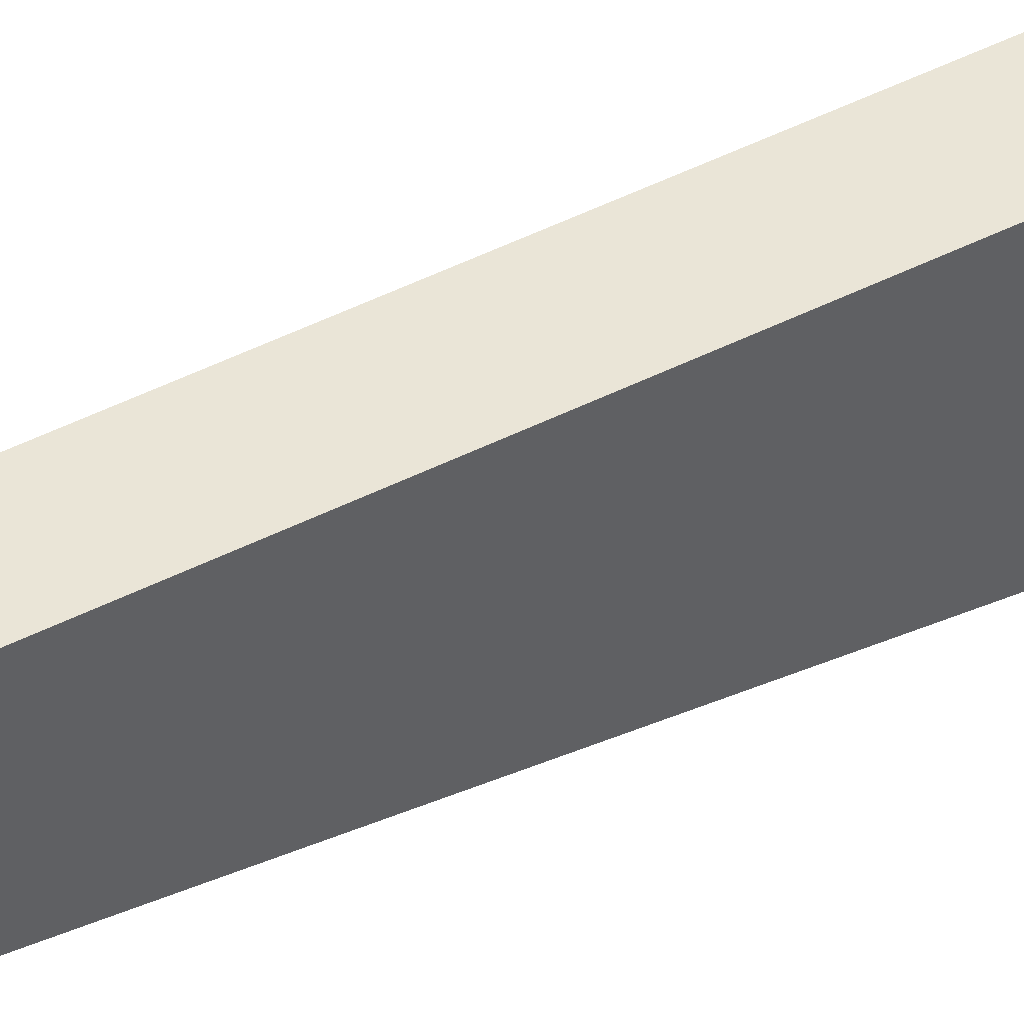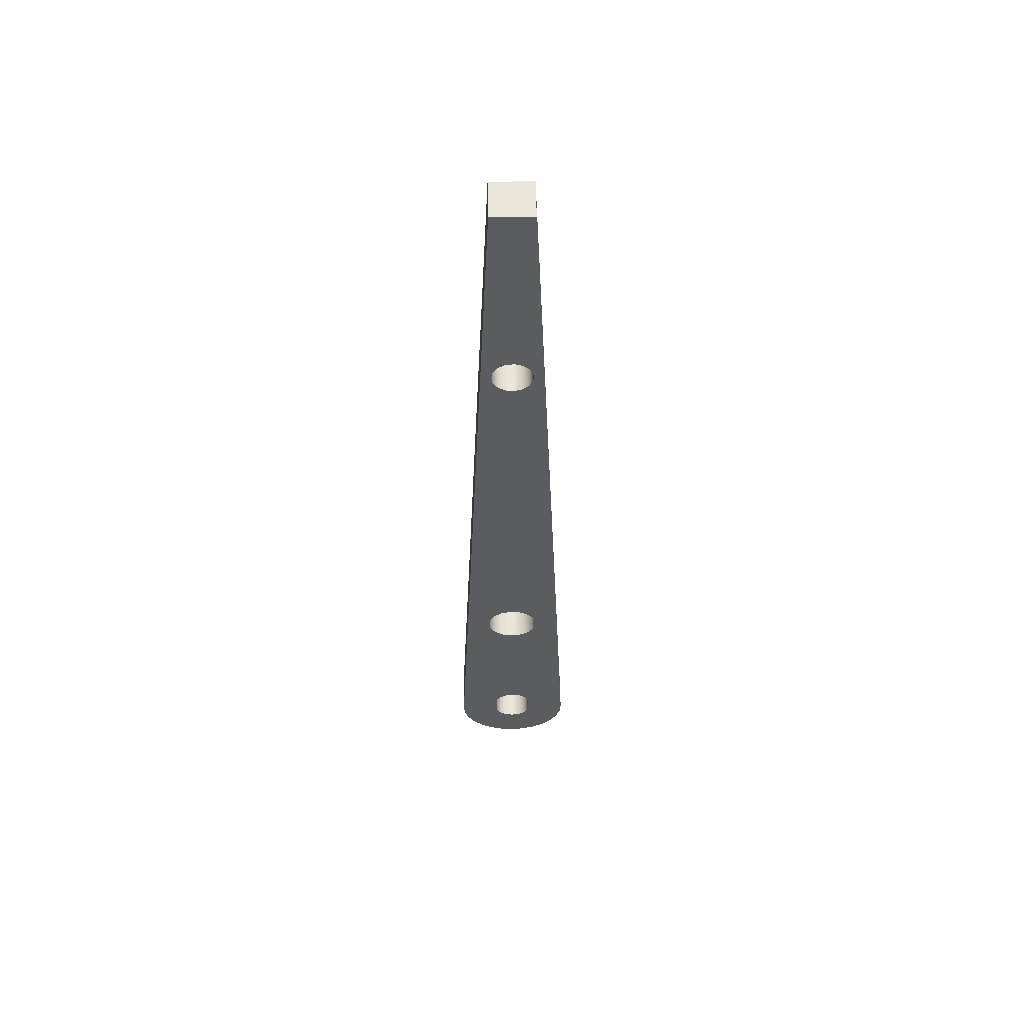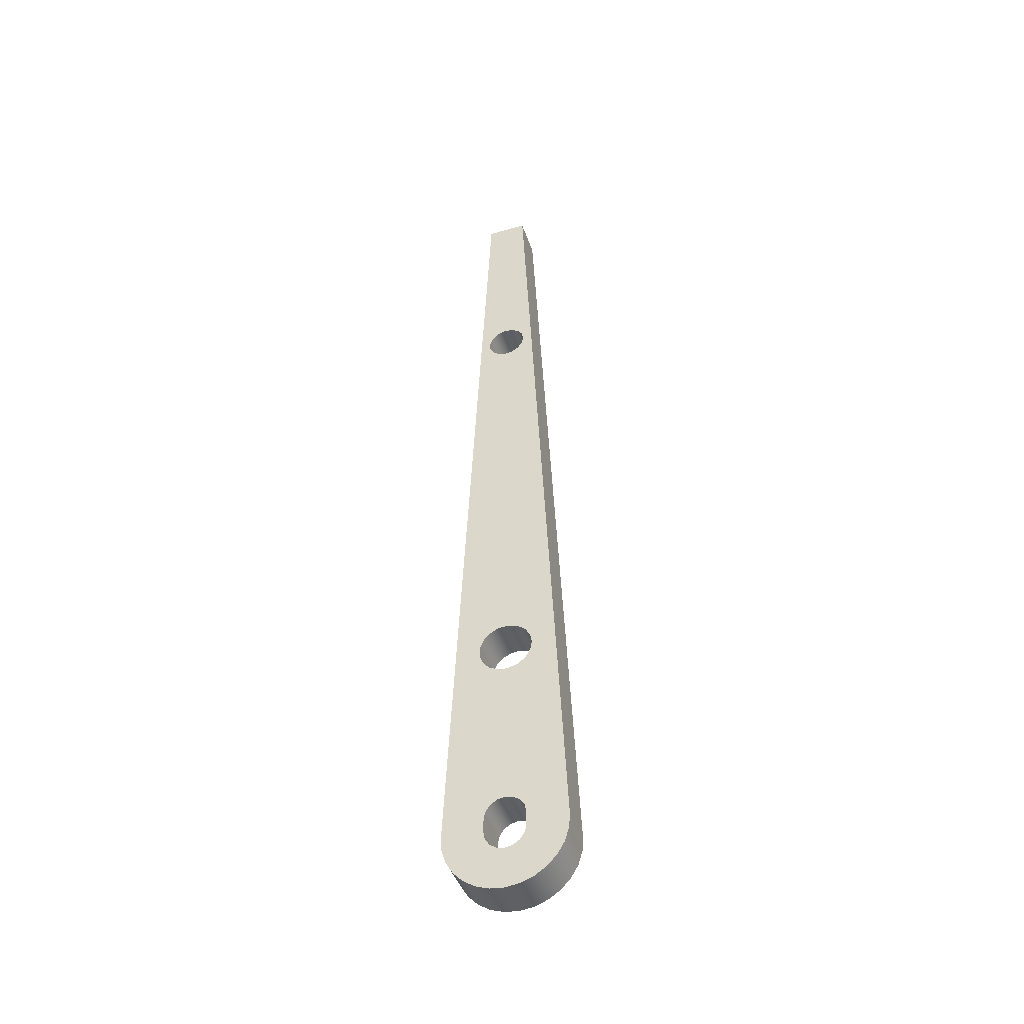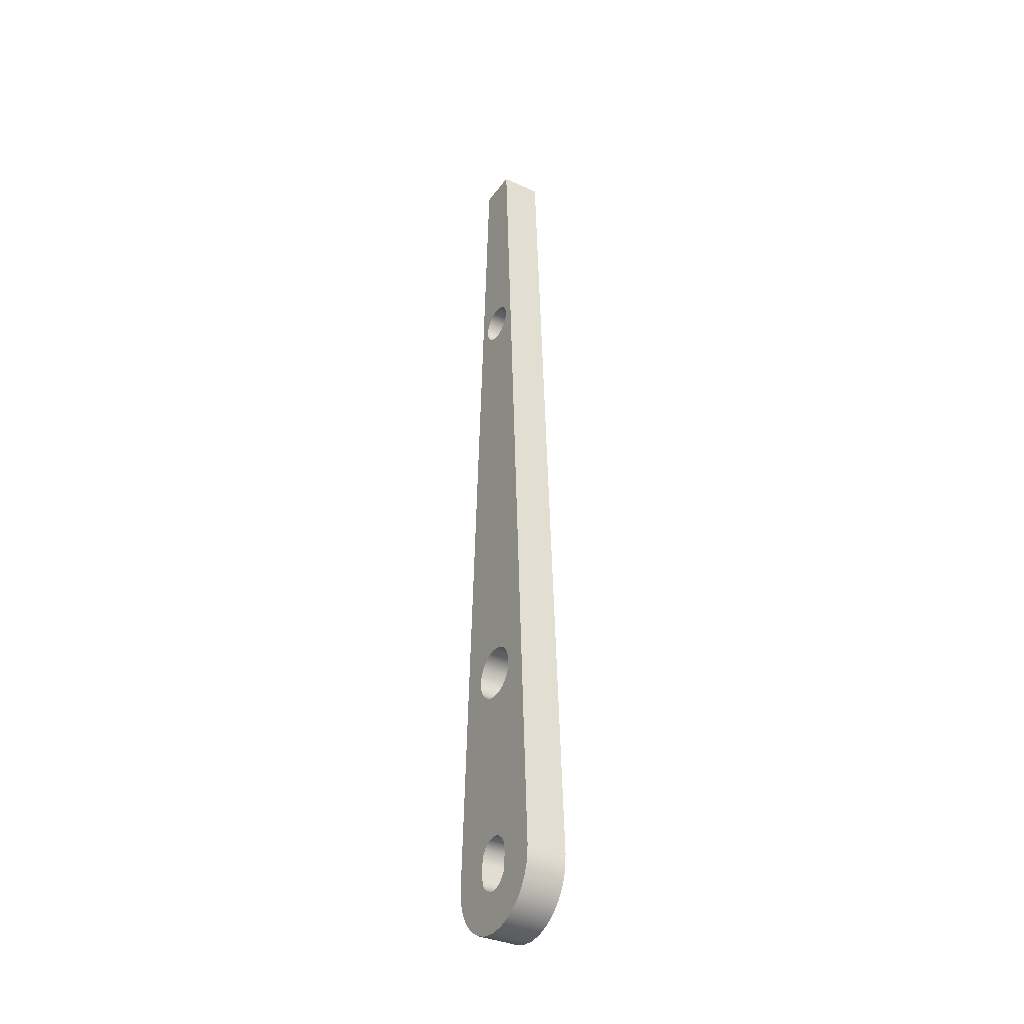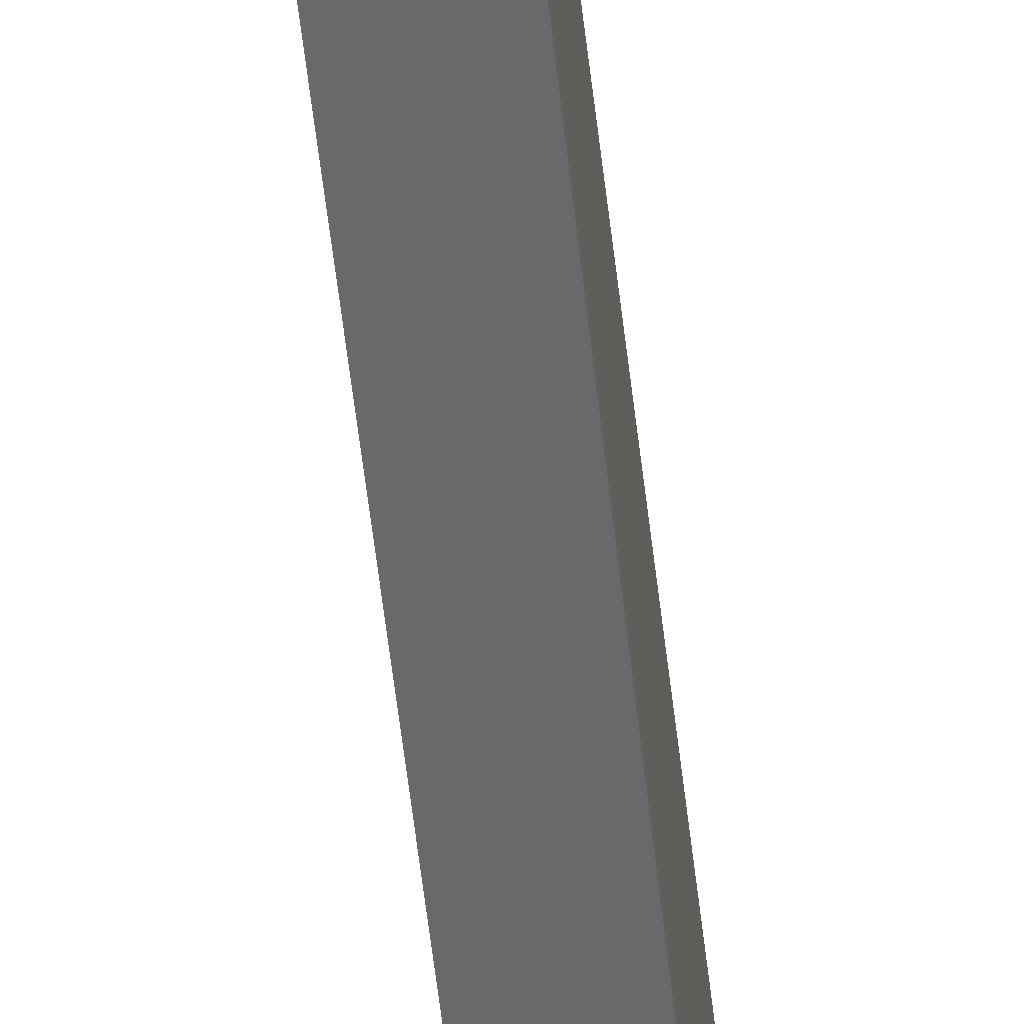
<metadata>
{"format":"obj","ext":"obj","renderer":"f3d","projection":"perspective","resolution":1024,"background":"white","views":[{"elev":45.0,"azim":61.6,"up":"+Y"},{"elev":56.3,"azim":88.9,"up":"+Z"},{"elev":-44.2,"azim":-71.6,"up":"+Z"},{"elev":-35.1,"azim":148.9,"up":"+Z"},{"elev":-50.0,"azim":6.0,"up":"+Y"}]}
</metadata>
<code>
v -0.15 -0.15 3.4
v -0.15 -0.137 3.339
v -0.15 -0.1004 3.289
v -0.15 -0.04635 3.257
v -0.15 0.01568 3.251
v -0.15 0.075 3.27
v -0.15 0.1214 3.312
v -0.15 0.1467 3.369
v -0.15 0.1467 3.431
v -0.15 0.1214 3.488
v -0.15 0.075 3.53
v -0.15 0.01568 3.549
v -0.15 -0.04635 3.543
v -0.15 -0.1004 3.511
v -0.15 -0.137 3.461
v -0.15 -0.15 -1.55
v -0.15 -0.1386 -1.607
v -0.15 -0.1061 -1.656
v -0.15 -0.0574 -1.689
v -0.15 -8.344e-18 -1.7
v -0.15 0.0574 -1.689
v -0.15 0.1061 -1.656
v -0.15 0.1386 -1.607
v -0.15 0.15 -1.55
v -0.15 0.15 -1.45
v -0.15 0.1386 -1.393
v -0.15 0.1061 -1.344
v -0.15 0.0574 -1.311
v -0.15 1.001e-17 -1.3
v -0.15 -0.0574 -1.311
v -0.15 -0.1061 -1.344
v -0.15 -0.1386 -1.393
v -0.15 -0.15 -1.45
v -0.15 -0.2 0
v -0.15 -0.1865 -0.07225
v -0.15 -0.1478 -0.1347
v -0.15 -0.08915 -0.179
v -0.15 -0.01845 -0.1991
v -0.15 0.05473 -0.1924
v -0.15 0.1205 -0.1596
v -0.15 0.17 -0.1053
v -0.15 0.1966 -0.03675
v -0.15 0.1966 0.03675
v -0.15 0.17 0.1053
v -0.15 0.1205 0.1596
v -0.15 0.05473 0.1924
v -0.15 -0.01845 0.1991
v -0.15 -0.08915 0.179
v -0.15 -0.1478 0.1347
v -0.15 -0.1865 0.07225
v -0.15 0.4495 -1.529
v -0.15 0.4423 -1.633
v -0.15 0.4116 -1.732
v -0.15 0.3591 -1.821
v -0.15 0.2874 -1.896
v -0.15 0.2005 -1.953
v -0.15 0.103 -1.988
v -0.15 -4.51e-17 -2
v -0.15 -0.103 -1.988
v -0.15 -0.2005 -1.953
v -0.15 -0.2874 -1.896
v -0.15 -0.3591 -1.821
v -0.15 -0.4116 -1.732
v -0.15 -0.4423 -1.633
v -0.15 -0.4495 -1.529
v -0.15 -0.15 5
v -0.15 0.15 5
v -0.15 -0.2 0
v -0.15 -0.1865 0.07225
v -0.15 -0.1478 0.1347
v -0.15 -0.08915 0.179
v -0.15 -0.01845 0.1991
v -0.15 0.05473 0.1924
v -0.15 0.1205 0.1596
v -0.15 0.17 0.1053
v -0.15 0.1966 0.03675
v -0.15 0.1966 -0.03675
v -0.15 0.17 -0.1053
v -0.15 0.1205 -0.1596
v -0.15 0.05473 -0.1924
v -0.15 -0.01845 -0.1991
v -0.15 -0.08915 -0.179
v -0.15 -0.1478 -0.1347
v -0.15 -0.1865 -0.07225
v 0.15 -0.2 0
v 0.15 -0.1865 -0.07225
v 0.15 -0.1478 -0.1347
v 0.15 -0.08915 -0.179
v 0.15 -0.01845 -0.1991
v 0.15 0.05473 -0.1924
v 0.15 0.1205 -0.1596
v 0.15 0.17 -0.1053
v 0.15 0.1966 -0.03675
v 0.15 0.1966 0.03675
v 0.15 0.17 0.1053
v 0.15 0.1205 0.1596
v 0.15 0.05473 0.1924
v 0.15 -0.01845 0.1991
v 0.15 -0.08915 0.179
v 0.15 -0.1478 0.1347
v 0.15 -0.1865 0.07225
v 0.15 -0.2 0
v -0.15 -0.2 0
v -0.15 0.15 -1.55
v 0.15 0.15 -1.55
v 0.15 0.15 -1.45
v -0.15 0.15 -1.45
v -0.15 0.15 -1.45
v 0.15 0.15 -1.45
v 0.15 0.1386 -1.393
v 0.15 0.1061 -1.344
v 0.15 0.0574 -1.311
v 0.15 1.001e-17 -1.3
v 0.15 -0.0574 -1.311
v 0.15 -0.1061 -1.344
v 0.15 -0.1386 -1.393
v 0.15 -0.15 -1.45
v -0.15 -0.15 -1.45
v -0.15 -0.1386 -1.393
v -0.15 -0.1061 -1.344
v -0.15 -0.0574 -1.311
v -0.15 1.001e-17 -1.3
v -0.15 0.0574 -1.311
v -0.15 0.1061 -1.344
v -0.15 0.1386 -1.393
v -0.15 -0.15 -1.45
v 0.15 -0.15 -1.45
v 0.15 -0.15 -1.55
v -0.15 -0.15 -1.55
v -0.15 -0.15 -1.55
v 0.15 -0.15 -1.55
v 0.15 -0.1386 -1.607
v 0.15 -0.1061 -1.656
v 0.15 -0.0574 -1.689
v 0.15 -8.344e-18 -1.7
v 0.15 0.0574 -1.689
v 0.15 0.1061 -1.656
v 0.15 0.1386 -1.607
v 0.15 0.15 -1.55
v -0.15 0.15 -1.55
v -0.15 0.1386 -1.607
v -0.15 0.1061 -1.656
v -0.15 0.0574 -1.689
v -0.15 -8.344e-18 -1.7
v -0.15 -0.0574 -1.689
v -0.15 -0.1061 -1.656
v -0.15 -0.1386 -1.607
v -0.15 -0.15 3.4
v -0.15 -0.137 3.461
v -0.15 -0.1004 3.511
v -0.15 -0.04635 3.543
v -0.15 0.01568 3.549
v -0.15 0.075 3.53
v -0.15 0.1214 3.488
v -0.15 0.1467 3.431
v -0.15 0.1467 3.369
v -0.15 0.1214 3.312
v -0.15 0.075 3.27
v -0.15 0.01568 3.251
v -0.15 -0.04635 3.257
v -0.15 -0.1004 3.289
v -0.15 -0.137 3.339
v 0.15 -0.15 3.4
v 0.15 -0.137 3.339
v 0.15 -0.1004 3.289
v 0.15 -0.04635 3.257
v 0.15 0.01568 3.251
v 0.15 0.075 3.27
v 0.15 0.1214 3.312
v 0.15 0.1467 3.369
v 0.15 0.1467 3.431
v 0.15 0.1214 3.488
v 0.15 0.075 3.53
v 0.15 0.01568 3.549
v 0.15 -0.04635 3.543
v 0.15 -0.1004 3.511
v 0.15 -0.137 3.461
v 0.15 -0.15 3.4
v -0.15 -0.15 3.4
v -0.15 -0.4495 -1.529
v 0.15 -0.4495 -1.529
v 0.15 -0.15 5
v -0.15 -0.15 5
v -0.15 -0.15 5
v 0.15 -0.15 5
v 0.15 0.15 5
v -0.15 0.15 5
v -0.15 0.15 5
v 0.15 0.15 5
v 0.15 0.4495 -1.529
v -0.15 0.4495 -1.529
v -0.15 0.4495 -1.529
v 0.15 0.4495 -1.529
v 0.15 0.4423 -1.633
v 0.15 0.4116 -1.732
v 0.15 0.3591 -1.821
v 0.15 0.2874 -1.896
v 0.15 0.2005 -1.953
v 0.15 0.103 -1.988
v 0.15 -4.51e-17 -2
v 0.15 -0.103 -1.988
v 0.15 -0.2005 -1.953
v 0.15 -0.2874 -1.896
v 0.15 -0.3591 -1.821
v 0.15 -0.4116 -1.732
v 0.15 -0.4423 -1.633
v 0.15 -0.4495 -1.529
v -0.15 -0.4495 -1.529
v -0.15 -0.4423 -1.633
v -0.15 -0.4116 -1.732
v -0.15 -0.3591 -1.821
v -0.15 -0.2874 -1.896
v -0.15 -0.2005 -1.953
v -0.15 -0.103 -1.988
v -0.15 -4.51e-17 -2
v -0.15 0.103 -1.988
v -0.15 0.2005 -1.953
v -0.15 0.2874 -1.896
v -0.15 0.3591 -1.821
v -0.15 0.4116 -1.732
v -0.15 0.4423 -1.633
v 0.15 -0.15 3.4
v 0.15 -0.137 3.461
v 0.15 -0.1004 3.511
v 0.15 -0.04635 3.543
v 0.15 0.01568 3.549
v 0.15 0.075 3.53
v 0.15 0.1214 3.488
v 0.15 0.1467 3.431
v 0.15 0.1467 3.369
v 0.15 0.1214 3.312
v 0.15 0.075 3.27
v 0.15 0.01568 3.251
v 0.15 -0.04635 3.257
v 0.15 -0.1004 3.289
v 0.15 -0.137 3.339
v 0.15 0.15 -1.55
v 0.15 0.1386 -1.607
v 0.15 0.1061 -1.656
v 0.15 0.0574 -1.689
v 0.15 -8.344e-18 -1.7
v 0.15 -0.0574 -1.689
v 0.15 -0.1061 -1.656
v 0.15 -0.1386 -1.607
v 0.15 -0.15 -1.55
v 0.15 -0.15 -1.45
v 0.15 -0.1386 -1.393
v 0.15 -0.1061 -1.344
v 0.15 -0.0574 -1.311
v 0.15 1.001e-17 -1.3
v 0.15 0.0574 -1.311
v 0.15 0.1061 -1.344
v 0.15 0.1386 -1.393
v 0.15 0.15 -1.45
v 0.15 -0.2 0
v 0.15 -0.1865 0.07225
v 0.15 -0.1478 0.1347
v 0.15 -0.08915 0.179
v 0.15 -0.01845 0.1991
v 0.15 0.05473 0.1924
v 0.15 0.1205 0.1596
v 0.15 0.17 0.1053
v 0.15 0.1966 0.03675
v 0.15 0.1966 -0.03675
v 0.15 0.17 -0.1053
v 0.15 0.1205 -0.1596
v 0.15 0.05473 -0.1924
v 0.15 -0.01845 -0.1991
v 0.15 -0.08915 -0.179
v 0.15 -0.1478 -0.1347
v 0.15 -0.1865 -0.07225
v 0.15 -0.4495 -1.529
v 0.15 -0.4423 -1.633
v 0.15 -0.4116 -1.732
v 0.15 -0.3591 -1.821
v 0.15 -0.2874 -1.896
v 0.15 -0.2005 -1.953
v 0.15 -0.103 -1.988
v 0.15 -4.51e-17 -2
v 0.15 0.103 -1.988
v 0.15 0.2005 -1.953
v 0.15 0.2874 -1.896
v 0.15 0.3591 -1.821
v 0.15 0.4116 -1.732
v 0.15 0.4423 -1.633
v 0.15 0.4495 -1.529
v 0.15 0.15 5
v 0.15 -0.15 5
g dcf84b1a-e320-11ea-bf0d-54bf646e7e1f
f 2 50 1
f 1 50 34
f 1 34 65
f 65 34 35
f 65 35 62
f 62 35 33
f 62 33 61
f 61 33 16
f 61 16 60
f 60 16 17
f 60 17 59
f 59 17 18
f 59 18 19
f 50 2 49
f 49 2 3
f 49 3 48
f 48 3 4
f 48 4 47
f 47 4 5
f 47 5 46
f 46 5 6
f 46 6 45
f 45 6 7
f 45 7 44
f 44 7 8
f 44 8 43
f 43 8 51
f 43 51 42
f 42 51 54
f 42 54 25
f 25 54 55
f 25 55 24
f 24 55 56
f 24 56 23
f 23 56 57
f 23 57 22
f 22 57 21
f 21 57 58
f 21 58 20
f 20 58 19
f 19 58 59
f 8 9 51
f 51 9 67
f 67 9 10
f 67 10 11
f 11 12 67
f 67 12 66
f 66 12 13
f 66 13 14
f 14 15 66
f 66 15 1
f 66 1 65
f 25 26 42
f 42 26 41
f 41 26 40
f 40 26 27
f 40 27 39
f 39 27 28
f 39 28 29
f 39 29 38
f 38 29 30
f 38 30 37
f 37 30 31
f 37 31 36
f 36 31 32
f 36 32 35
f 35 32 33
f 52 53 51
f 51 53 54
f 62 63 65
f 65 63 64
g dd17bac8-e320-11ea-b770-54bf646e7e1f
f 69 101 68
f 68 101 102
f 103 85 84
f 84 85 86
f 84 86 83
f 83 86 87
f 83 87 82
f 82 87 88
f 82 88 81
f 81 88 89
f 81 89 80
f 80 89 90
f 80 90 79
f 79 90 91
f 79 91 78
f 78 91 92
f 78 92 77
f 77 92 93
f 77 93 76
f 76 93 94
f 76 94 75
f 75 94 95
f 75 95 74
f 74 95 96
f 74 96 73
f 73 96 97
f 73 97 72
f 72 97 98
f 72 98 71
f 71 98 99
f 71 99 70
f 70 99 100
f 70 100 69
f 69 100 101
g dd363fca-e320-11ea-966b-54bf646e7e1f
f 105 106 104
f 104 106 107
g dd54c4d2-e320-11ea-9f5c-54bf646e7e1f
f 108 109 125
f 125 109 110
f 125 110 124
f 124 110 111
f 124 111 123
f 123 111 112
f 123 112 122
f 122 112 113
f 122 113 121
f 121 113 114
f 121 114 120
f 120 114 115
f 120 115 119
f 119 115 116
f 119 116 118
f 118 116 117
g dd74f7a4-e320-11ea-b2da-54bf646e7e1f
f 127 128 126
f 126 128 129
g dd979b90-e320-11ea-a3fc-54bf646e7e1f
f 130 131 147
f 147 131 132
f 147 132 146
f 146 132 133
f 146 133 145
f 145 133 134
f 145 134 144
f 144 134 135
f 144 135 143
f 143 135 136
f 143 136 142
f 142 136 137
f 142 137 141
f 141 137 138
f 141 138 140
f 140 138 139
g ddd6efae-e320-11ea-b0e5-54bf646e7e1f
f 149 177 148
f 148 177 178
f 179 163 162
f 162 163 164
f 162 164 161
f 161 164 165
f 161 165 160
f 160 165 166
f 160 166 159
f 159 166 167
f 159 167 158
f 158 167 168
f 158 168 157
f 157 168 169
f 157 169 156
f 156 169 170
f 156 170 155
f 155 170 171
f 155 171 154
f 154 171 172
f 154 172 153
f 153 172 173
f 153 173 152
f 152 173 174
f 152 174 151
f 151 174 175
f 151 175 150
f 150 175 176
f 150 176 149
f 149 176 177
g ddef3338-e320-11ea-a75f-54bf646e7e1f
f 181 182 180
f 180 182 183
g de0664f8-e320-11ea-83d4-54bf646e7e1f
f 185 186 184
f 184 186 187
g de1f6bb4-e320-11ea-8ab2-54bf646e7e1f
f 189 190 188
f 188 190 191
g de38c090-e320-11ea-85ab-54bf646e7e1f
f 192 193 221
f 221 193 194
f 221 194 195
f 221 195 220
f 220 195 196
f 220 196 219
f 219 196 197
f 219 197 218
f 218 197 198
f 218 198 217
f 217 198 199
f 217 199 216
f 216 199 200
f 216 200 215
f 215 200 201
f 215 201 214
f 214 201 202
f 214 202 213
f 213 202 203
f 213 203 212
f 212 203 204
f 212 204 211
f 211 204 205
f 211 205 210
f 210 205 206
f 210 206 209
f 209 206 208
f 208 206 207
g de523c8c-e320-11ea-9fa0-54bf646e7e1f
f 223 288 222
f 222 288 272
f 222 272 255
f 255 272 271
f 271 272 275
f 271 275 246
f 246 275 276
f 246 276 245
f 245 276 277
f 245 277 244
f 244 277 278
f 244 278 243
f 243 278 242
f 242 278 279
f 242 279 241
f 241 279 240
f 240 279 280
f 240 280 239
f 239 280 238
f 238 280 281
f 238 281 237
f 237 281 282
f 237 282 254
f 254 282 283
f 254 283 264
f 264 283 286
f 264 286 263
f 263 286 230
f 263 230 262
f 262 230 231
f 262 231 261
f 261 231 232
f 261 232 260
f 260 232 233
f 260 233 259
f 259 233 234
f 259 234 258
f 258 234 235
f 258 235 257
f 257 235 236
f 257 236 256
f 256 236 222
f 256 222 255
f 223 224 288
f 288 224 225
f 288 225 226
f 288 226 287
f 287 226 227
f 287 227 228
f 228 229 287
f 287 229 286
f 286 229 230
f 246 247 271
f 271 247 270
f 270 247 248
f 270 248 269
f 269 248 249
f 269 249 268
f 268 249 250
f 268 250 267
f 267 250 251
f 267 251 252
f 267 252 266
f 266 252 253
f 266 253 265
f 265 253 264
f 264 253 254
f 273 274 272
f 272 274 275
f 283 284 286
f 286 284 285

</code>
